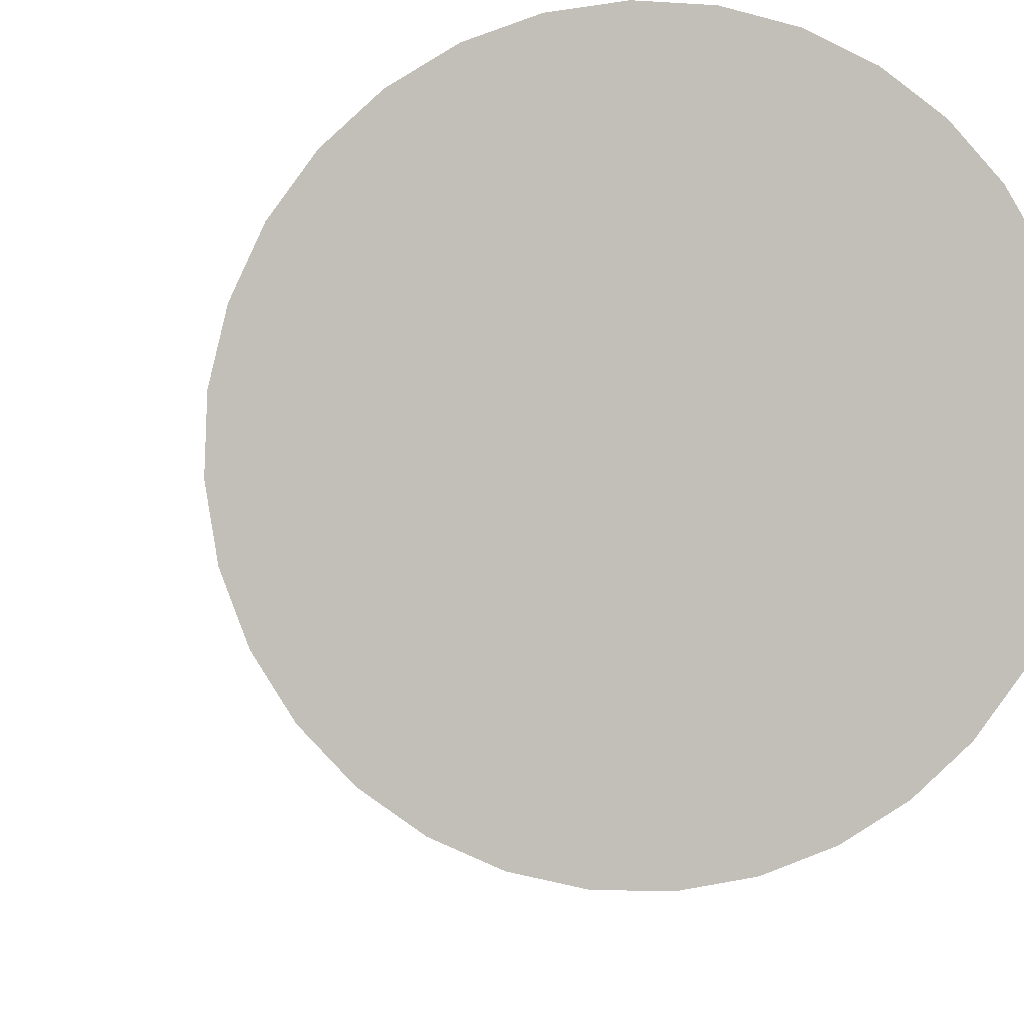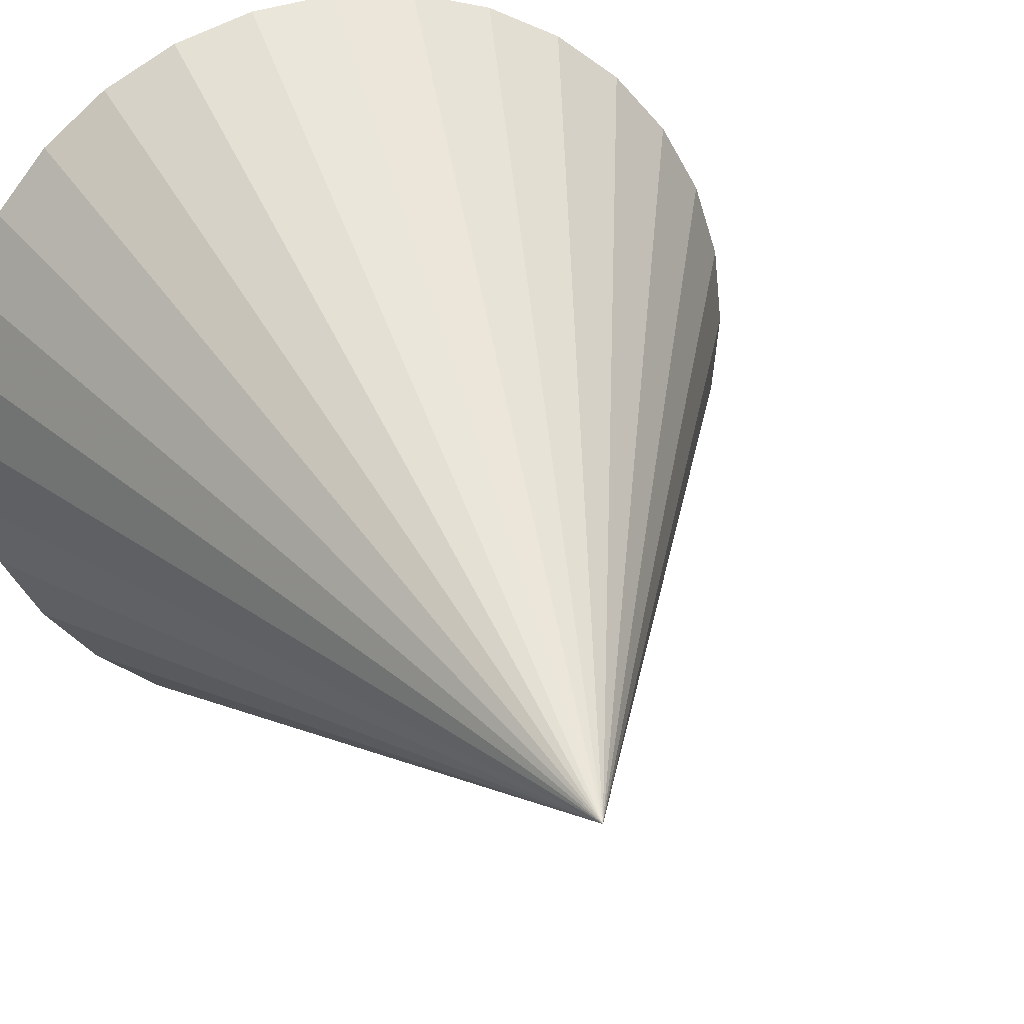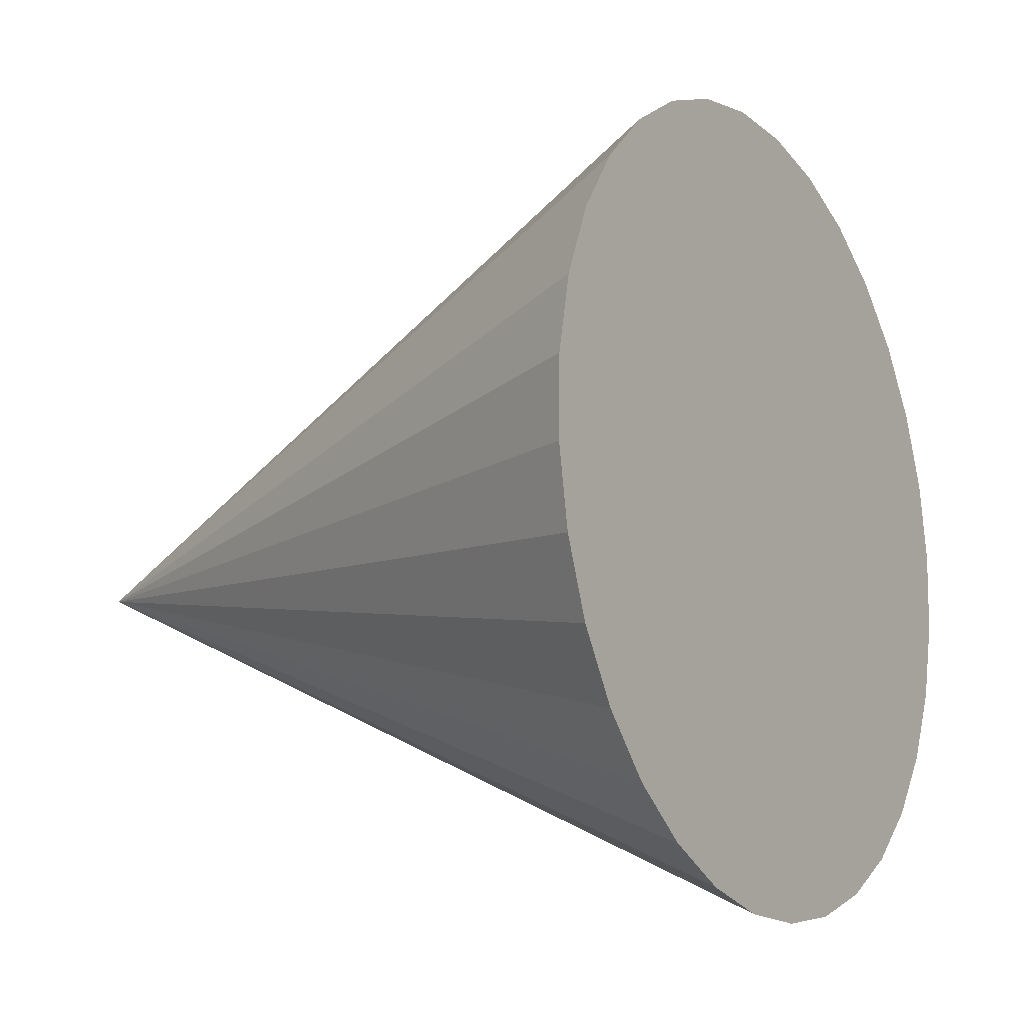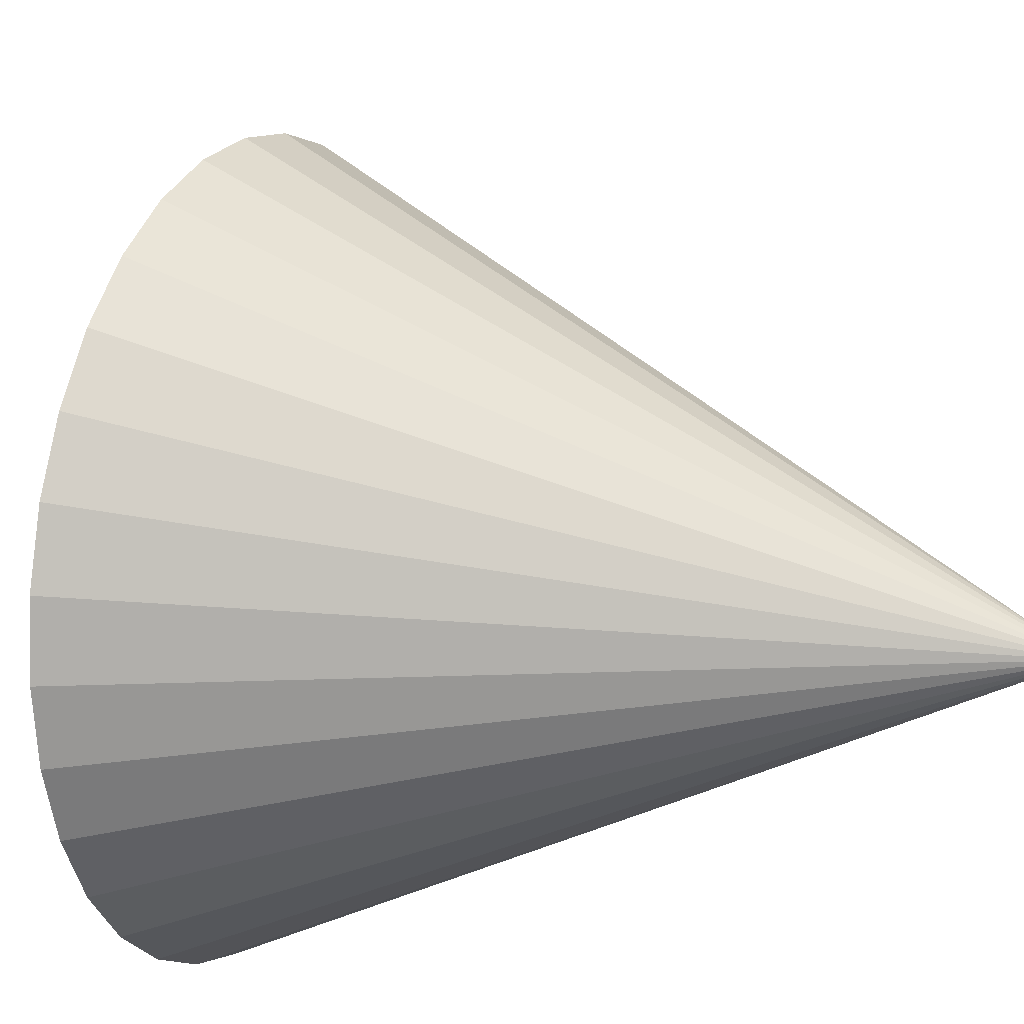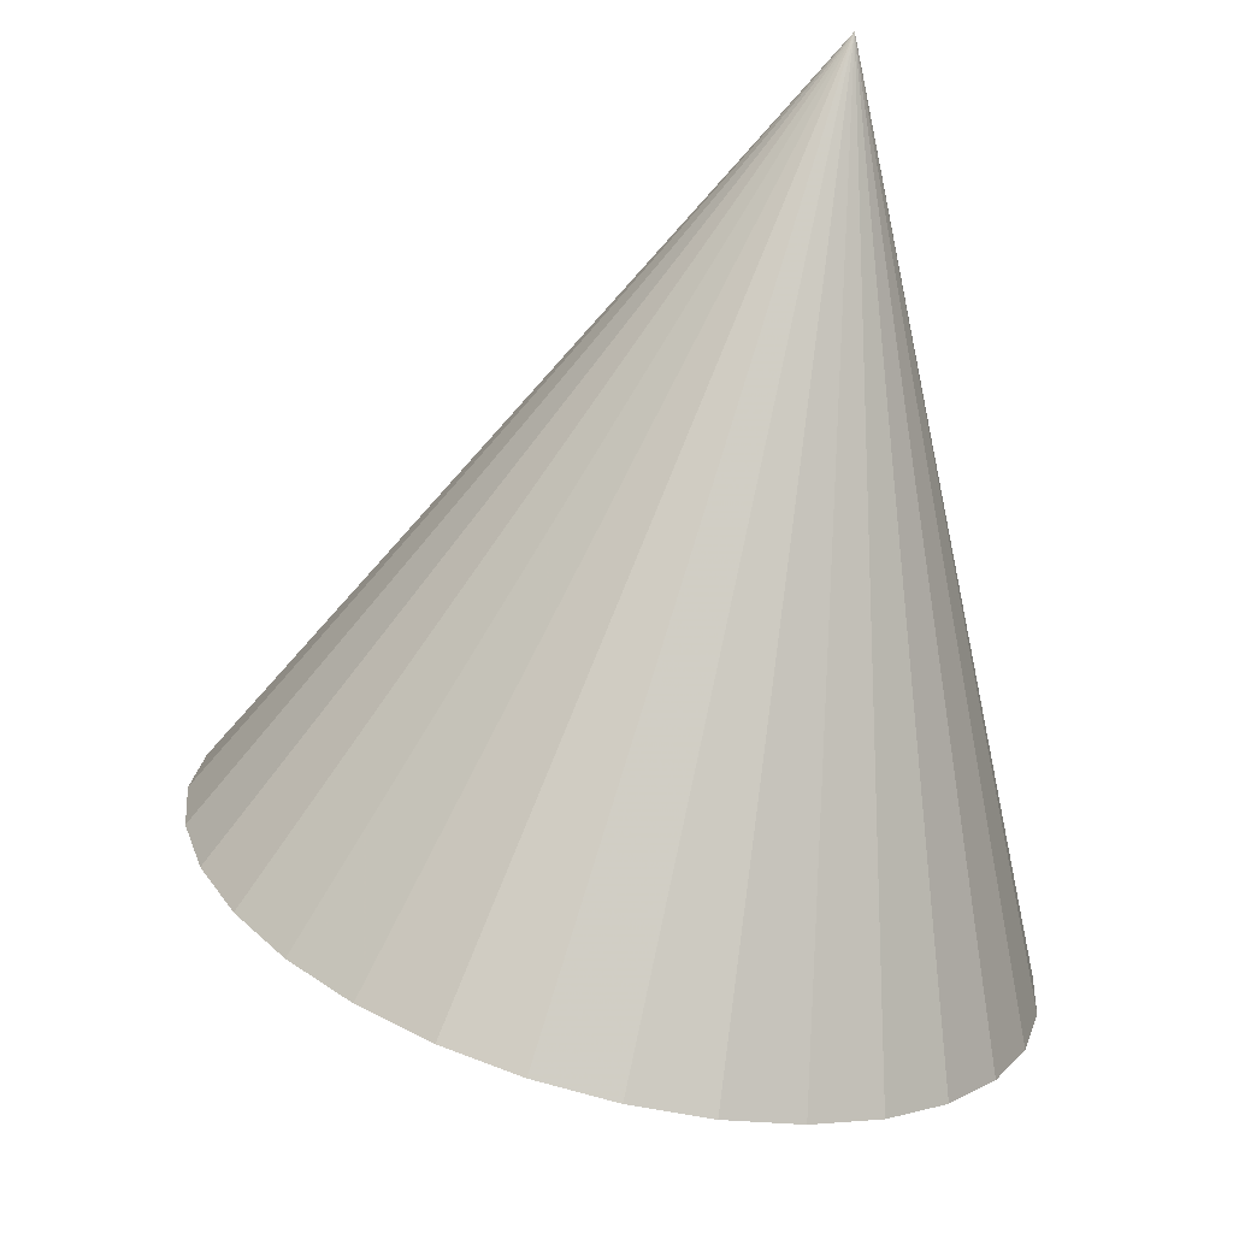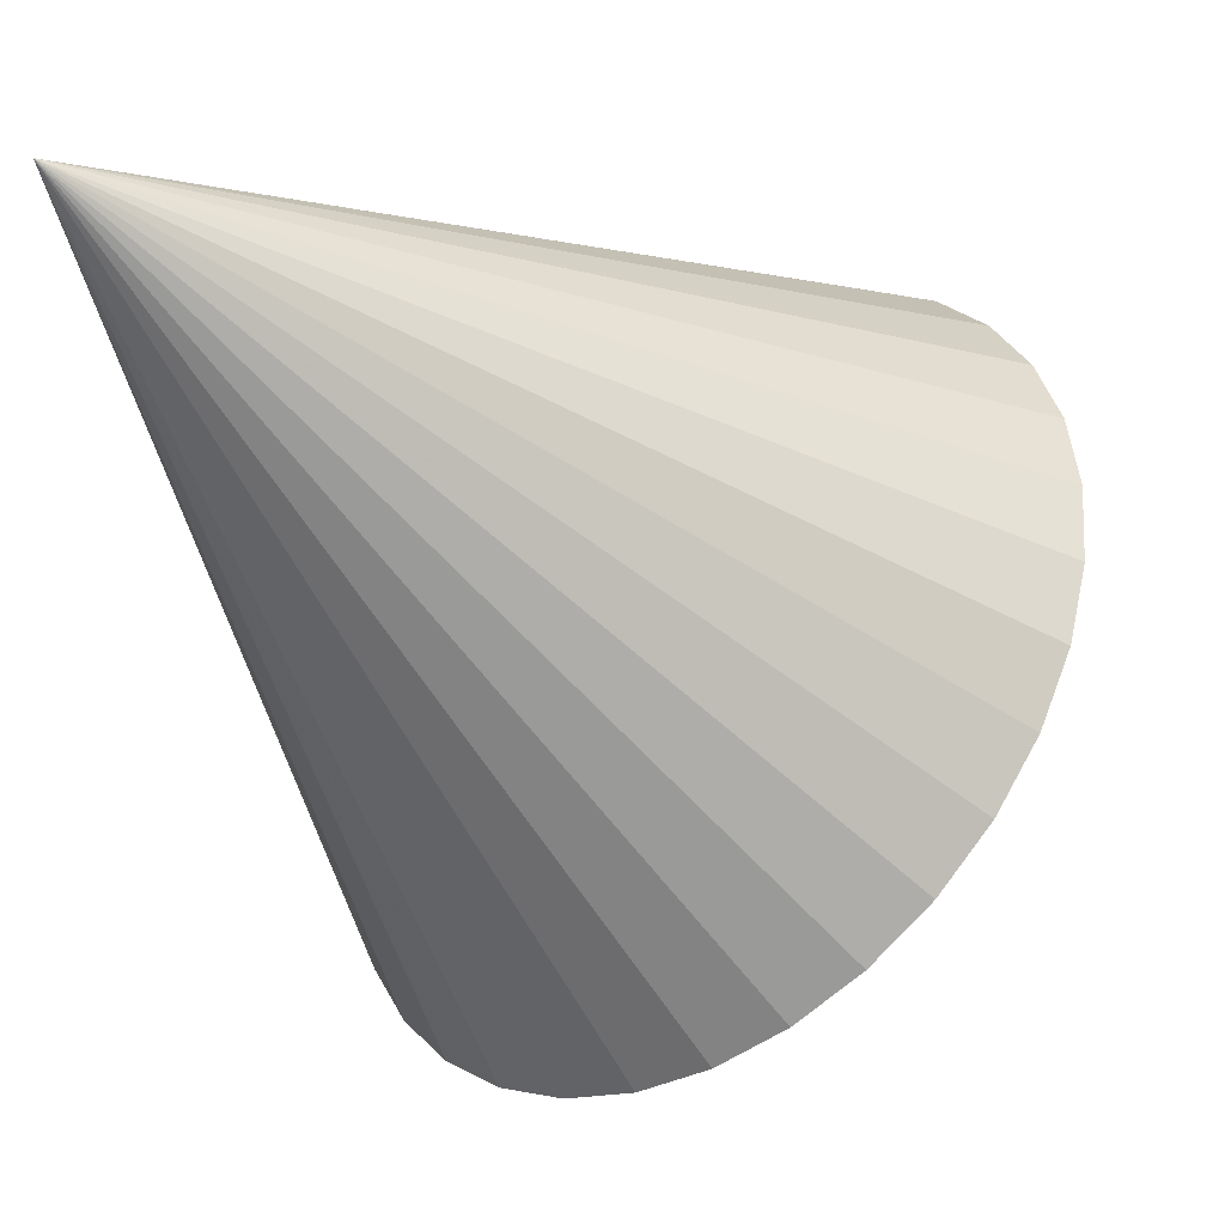
<metadata>
{"format":"obj","ext":"obj","renderer":"f3d","projection":"perspective","resolution":1024,"background":"white","views":[{"elev":-14.8,"azim":-30.8,"up":"+Z"},{"elev":49.7,"azim":138.2,"up":"+Z"},{"elev":-53.5,"azim":-88.5,"up":"+Z"},{"elev":70.0,"azim":80.7,"up":"+Z"},{"elev":-6.5,"azim":20.2,"up":"+Y"},{"elev":-13.6,"azim":-162.9,"up":"+Z"}]}
</metadata>
<code>
v 0.07432 0.6037 -0.1468
v 0.06923 0.7488 -0.1219
v 0.06828 0.6022 -0.1355
v 0.06035 0.6018 -0.1253
v 0.05083 0.6028 -0.1167
v 0.04009 0.6049 -0.1099
v 0.02854 0.6083 -0.1051
v 0.01662 0.6126 -0.1027
v 0.004797 0.6178 -0.1027
v -0.006478 0.6236 -0.105
v -0.01677 0.6299 -0.1096
v -0.02569 0.6363 -0.1164
v -0.03289 0.6427 -0.125
v -0.0381 0.6488 -0.1351
v -0.04111 0.6544 -0.1464
v -0.0418 0.6592 -0.1583
v -0.04016 0.663 -0.1705
v -0.03625 0.6658 -0.1825
v -0.03021 0.6674 -0.1938
v -0.02228 0.6677 -0.204
v -0.01276 0.6667 -0.2127
v -0.002015 0.6646 -0.2195
v 0.009535 0.6612 -0.2242
v 0.02145 0.6569 -0.2266
v 0.03327 0.6517 -0.2267
v 0.04455 0.6459 -0.2244
v 0.05484 0.6396 -0.2197
v 0.06376 0.6332 -0.213
v 0.07096 0.6268 -0.2044
v 0.07617 0.6207 -0.1943
v 0.07918 0.6151 -0.183
v 0.07987 0.6104 -0.171
v 0.07823 0.6065 -0.1588
f 32 2 33
f 1 2 3
f 33 2 1
f 3 2 4
f 31 2 32
f 30 2 31
f 29 2 30
f 28 2 29
f 27 2 28
f 26 2 27
f 25 2 26
f 24 2 25
f 23 2 24
f 22 2 23
f 21 2 22
f 20 2 21
f 19 2 20
f 18 2 19
f 17 2 18
f 16 2 17
f 15 2 16
f 14 2 15
f 13 2 14
f 12 2 13
f 11 2 12
f 10 2 11
f 9 2 10
f 8 2 9
f 7 2 8
f 6 2 7
f 5 2 6
f 4 2 5
f 1 3 33
f 3 4 33
f 4 5 33
f 5 6 33
f 6 7 33
f 7 8 33
f 8 9 33
f 9 10 33
f 10 11 33
f 11 12 33
f 12 13 33
f 13 14 33
f 14 15 16
f 33 14 16
f 32 33 31
f 33 16 31
f 20 18 19
f 28 26 27
f 28 25 26
f 29 25 28
f 30 25 29
f 16 17 31
f 17 18 31
f 18 20 31
f 31 20 30
f 20 21 30
f 21 22 30
f 22 23 30
f 23 24 30
f 24 25 30

</code>
